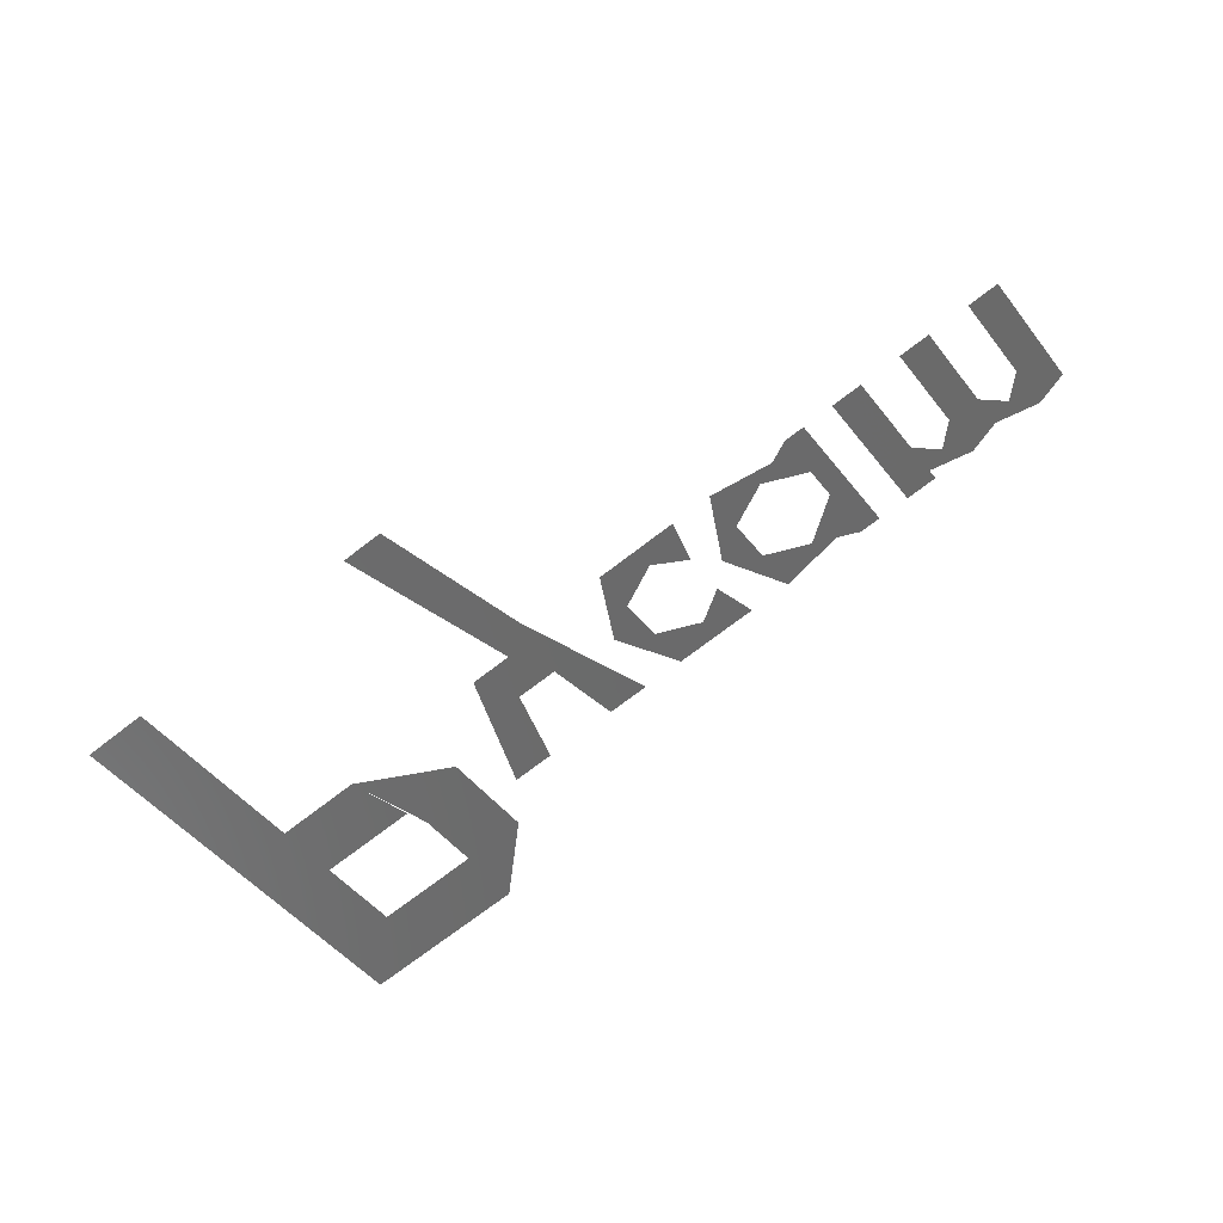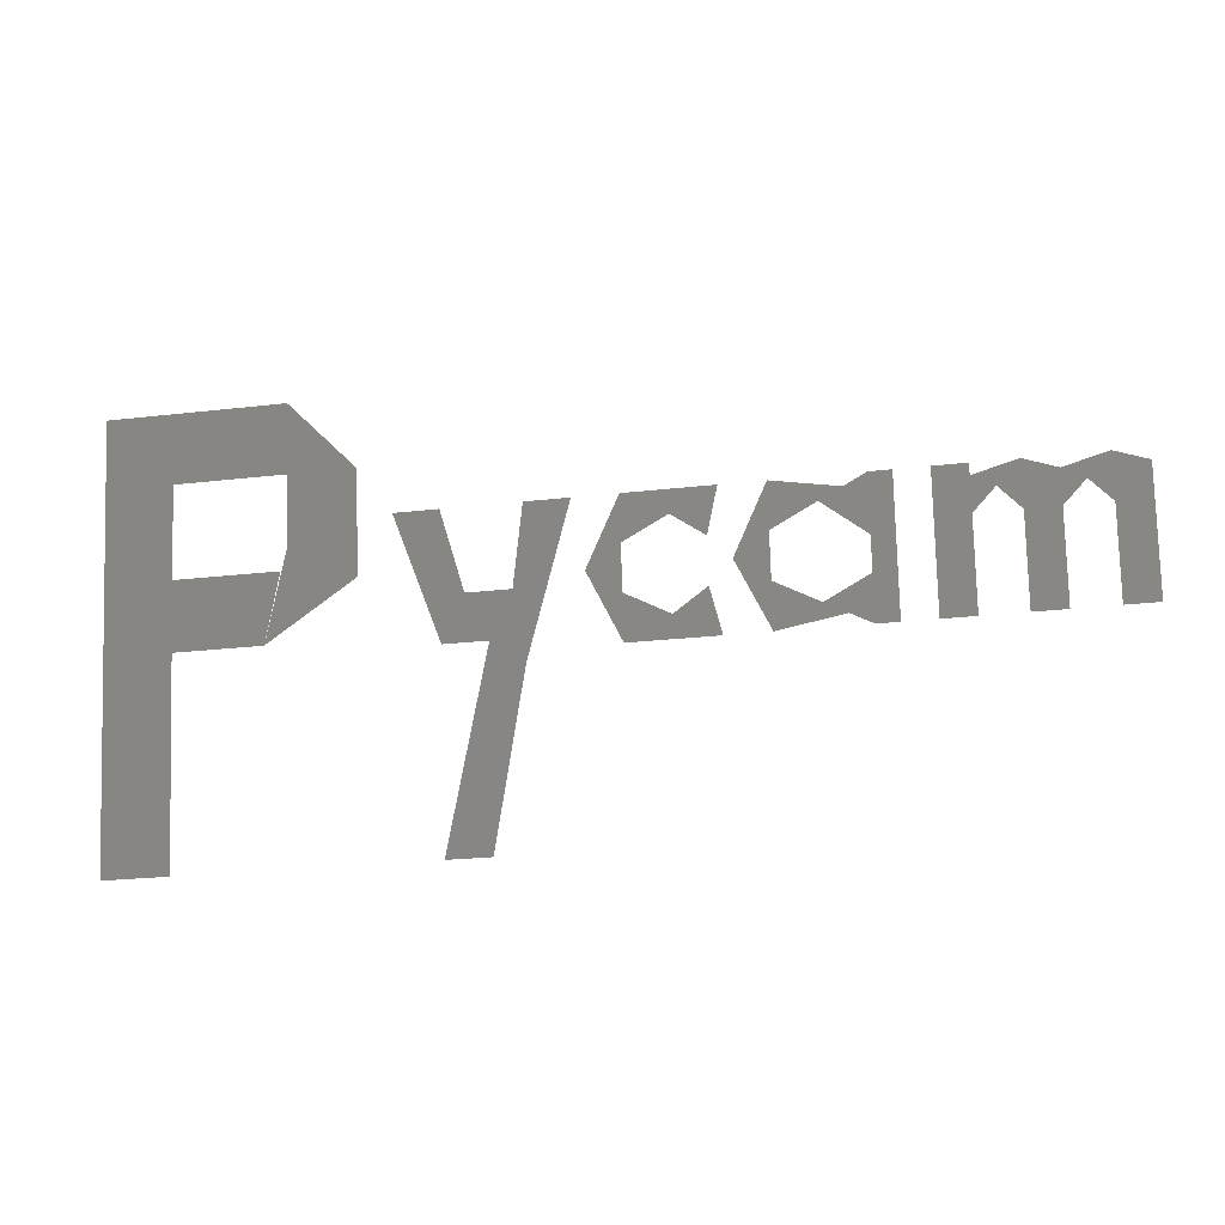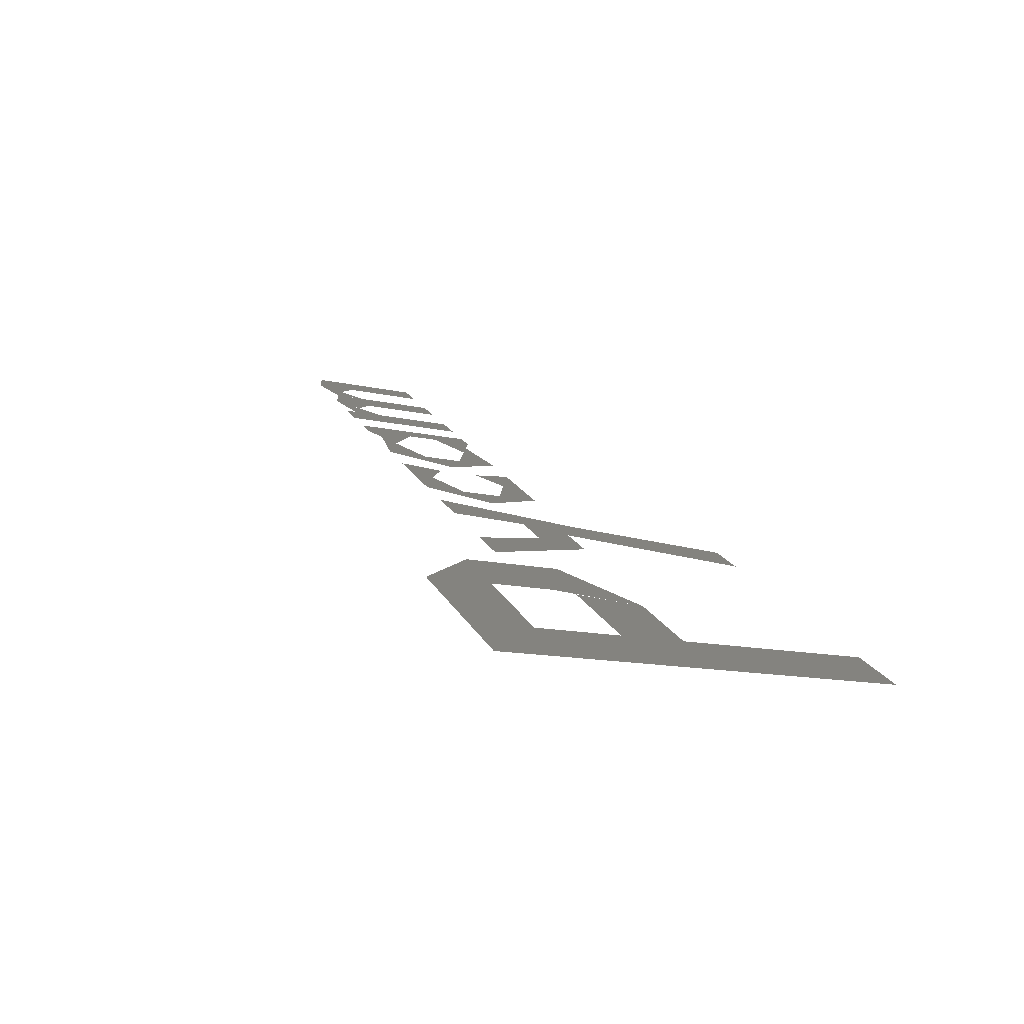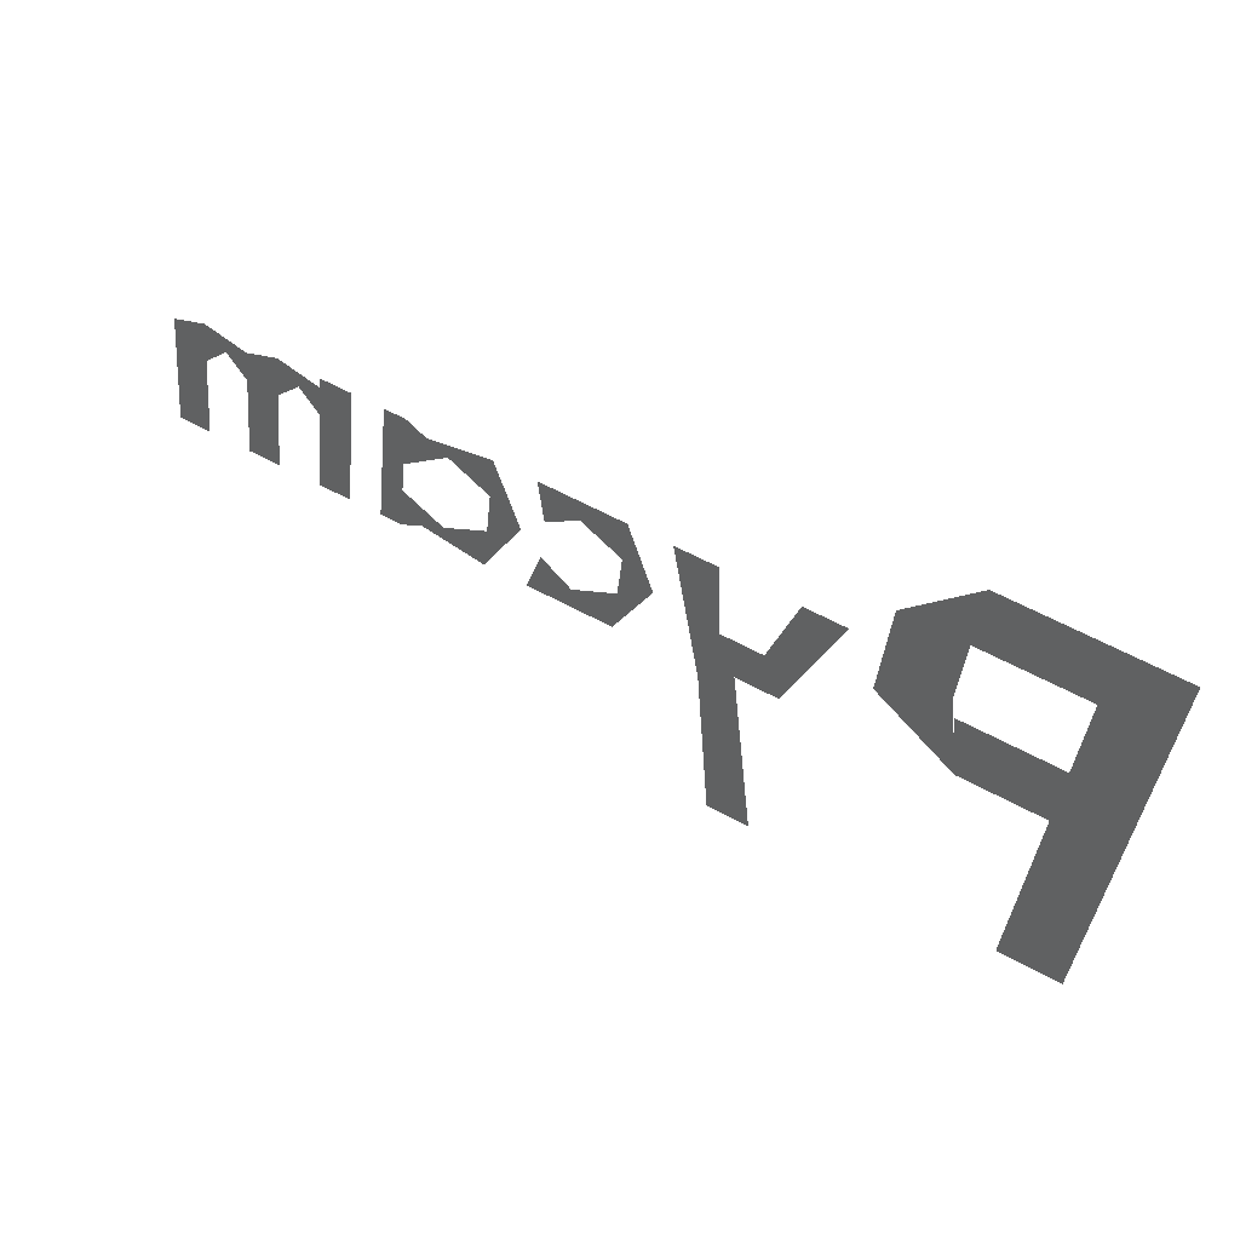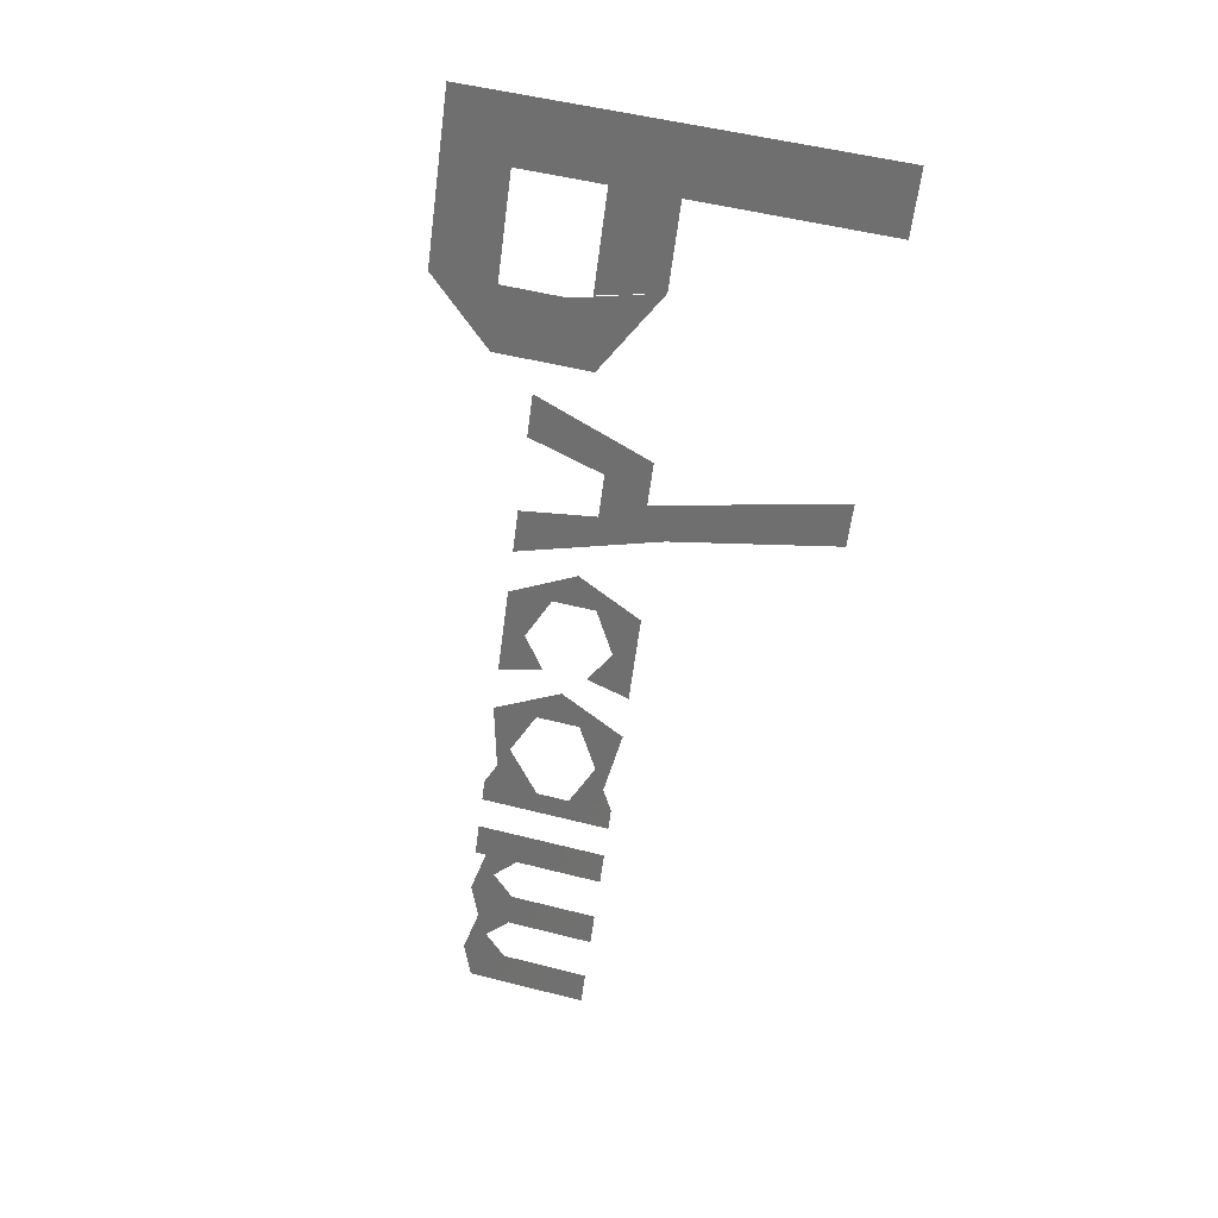
<metadata>
{"format":"stl","ext":"stl","renderer":"f3d","projection":"perspective","resolution":1024,"background":"white","views":[{"elev":-65.7,"azim":37.6,"up":"+Z"},{"elev":-24.4,"azim":7.4,"up":"+Y"},{"elev":17.3,"azim":-112.1,"up":"+Z"},{"elev":61.5,"azim":-154.5,"up":"+Y"},{"elev":-66.6,"azim":-97.6,"up":"+Z"}]}
</metadata>
<code>
# stl→obj: 75 verts, 46 faces
v 47.91 65.81 14.77
v 47.91 76.28 17.23
v 30.47 76.28 16.21
v 30.47 65.81 13.74
v 47.91 55.35 12.31
v 58.37 65.81 15.38
v 58.37 50.12 11.69
v 44.42 41.4 8.821
v 46.86 51.86 11.43
v 30.47 51.86 10.46
v 30.47 41.4 8
v 20 76.28 15.59
v 20 65.81 13.13
v 30.47 58.84 12.1
v 20 51.86 9.846
v 20 10 0
v 30.47 10 0.6154
v 70.58 39.65 9.949
v 70.58 58.84 14.46
v 63.6 58.84 14.05
v 74.07 46.63 11.79
v 82.79 36.16 9.846
v 89.77 58.84 15.59
v 81.05 46.63 12.21
v 70.58 10 2.974
v 77.56 10 3.385
v 77.56 39.65 10.36
v 82.79 58.84 15.18
v 91.51 48.37 13.23
v 96.74 48.37 13.54
v 96.74 58.84 16
v 96.74 37.91 11.08
v 96.74 51.86 14.36
v 110.7 58.84 16.82
v 109 51.86 15.08
v 103.7 55.35 15.59
v 110.7 37.91 11.9
v 96.74 44.88 12.72
v 109 44.88 13.44
v 103.7 41.4 12.31
v 112.4 48.37 14.46
v 117.7 48.37 14.77
v 117.7 58.84 17.23
v 117.7 37.91 12.31
v 128.1 39.65 13.33
v 117.7 44.88 13.95
v 131.6 37.91 13.13
v 131.6 44.88 14.77
v 124.7 41.4 13.54
v 117.7 51.86 15.59
v 128.1 57.09 17.44
v 131.6 50.12 16
v 131.6 58.84 18.05
v 124.7 55.35 16.82
v 135.1 37.91 13.33
v 135.1 58.84 18.26
v 140.3 37.91 13.64
v 145.6 37.91 13.95
v 140.3 58.84 18.56
v 145.6 58.84 18.87
v 145.6 51.86 17.23
v 152.6 58.84 19.28
v 145.6 57.09 18.46
v 152.6 51.86 17.64
v 149.1 55.35 18.26
v 152.6 37.91 14.36
v 157.8 37.91 14.67
v 157.8 57.09 19.18
v 164.8 58.84 20
v 157.8 51.86 17.95
v 164.8 51.86 18.36
v 161.3 55.35 18.97
v 164.8 37.91 15.08
v 170 37.91 15.38
v 170 57.09 19.9
f 1 2 3
f 4 1 3
f 5 6 2
f 5 7 6
f 8 7 5
f 8 9 10
f 11 8 10
f 12 13 3
f 13 14 3
f 15 14 13
f 15 11 14
f 15 16 11
f 16 17 11
f 18 19 20
f 18 21 19
f 22 23 24
f 25 26 27
f 26 22 27
f 24 23 28
f 18 27 21
f 27 24 21
f 22 24 27
f 29 30 31
f 32 30 29
f 33 34 31
f 35 34 36
f 37 38 32
f 37 39 40
f 41 42 43
f 44 42 41
f 44 45 46
f 47 48 49
f 50 51 43
f 52 53 54
f 47 55 53
f 55 56 53
f 57 58 59
f 58 60 59
f 61 62 63
f 64 62 65
f 66 67 62
f 67 68 62
f 69 68 70
f 71 69 72
f 73 74 69
f 74 75 69

</code>
